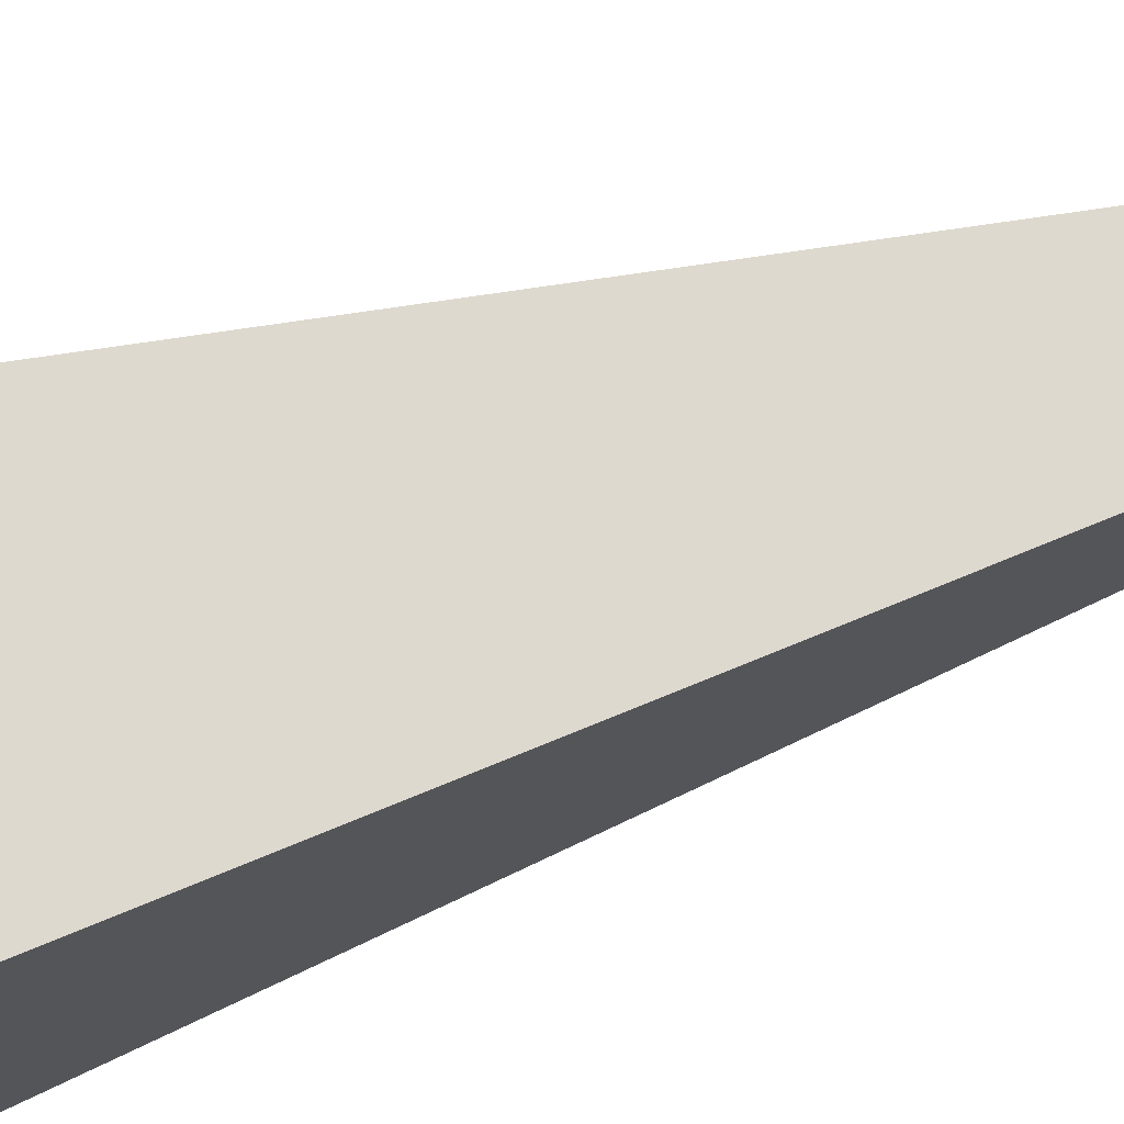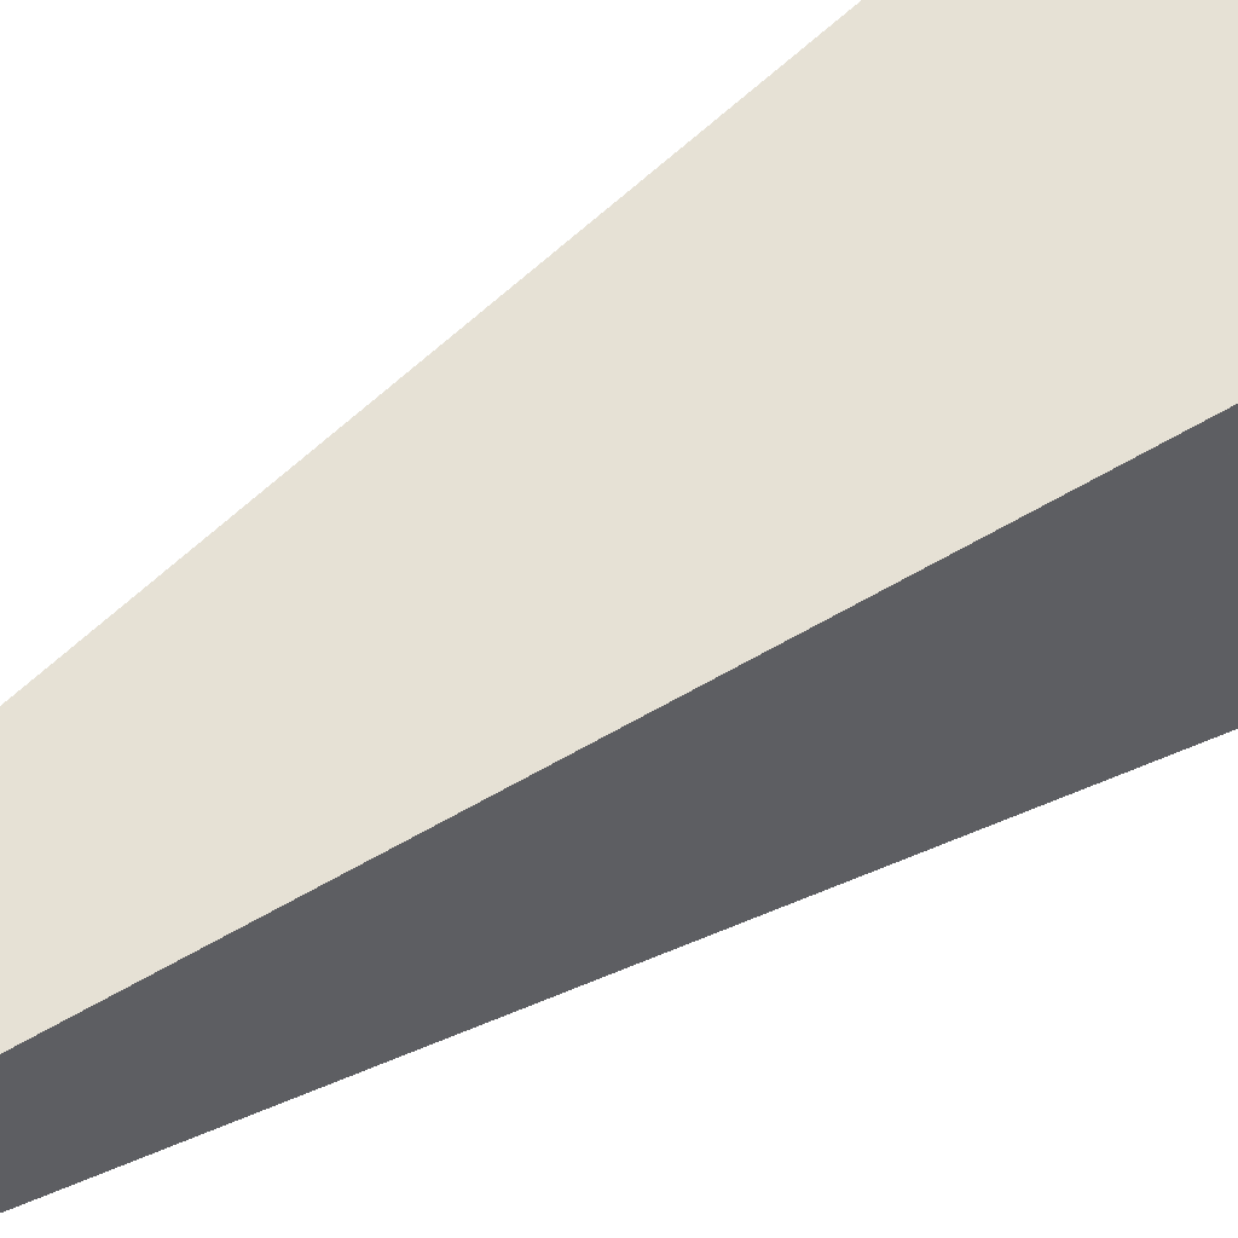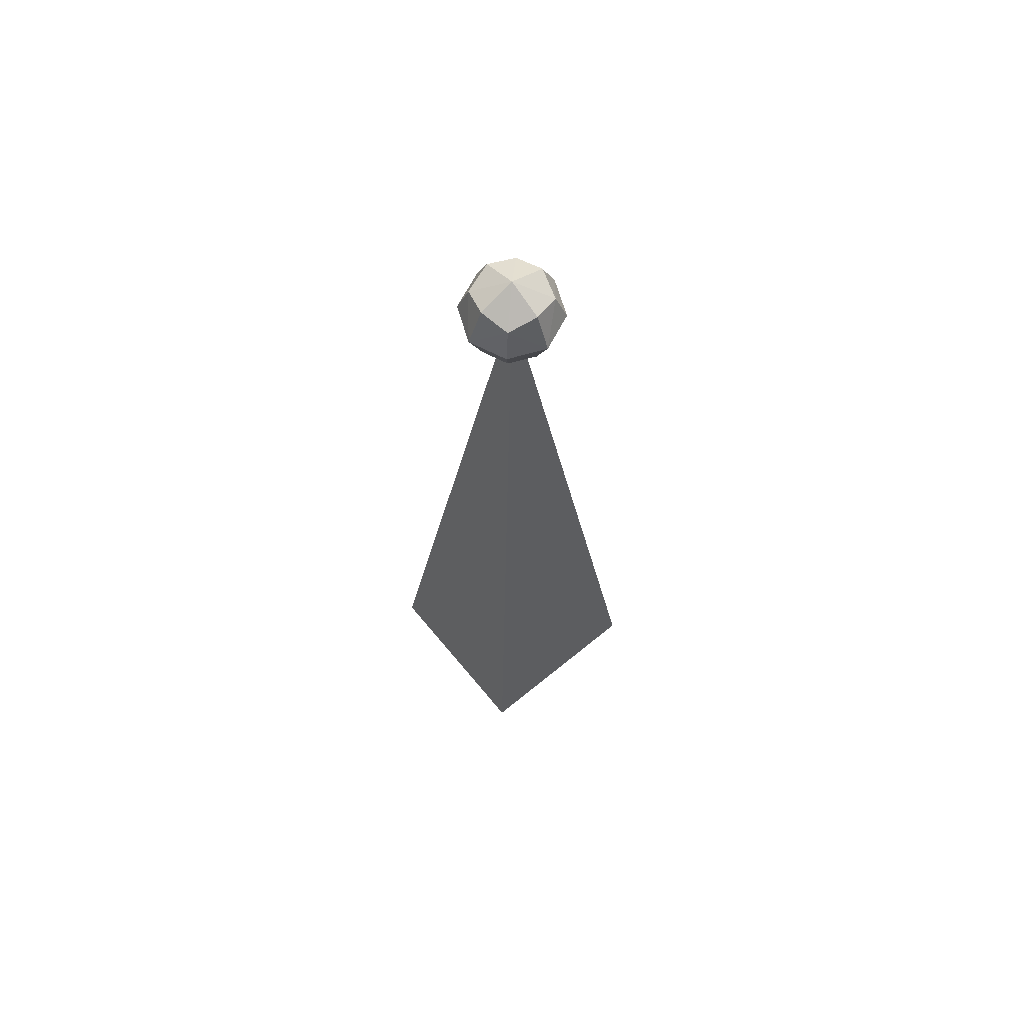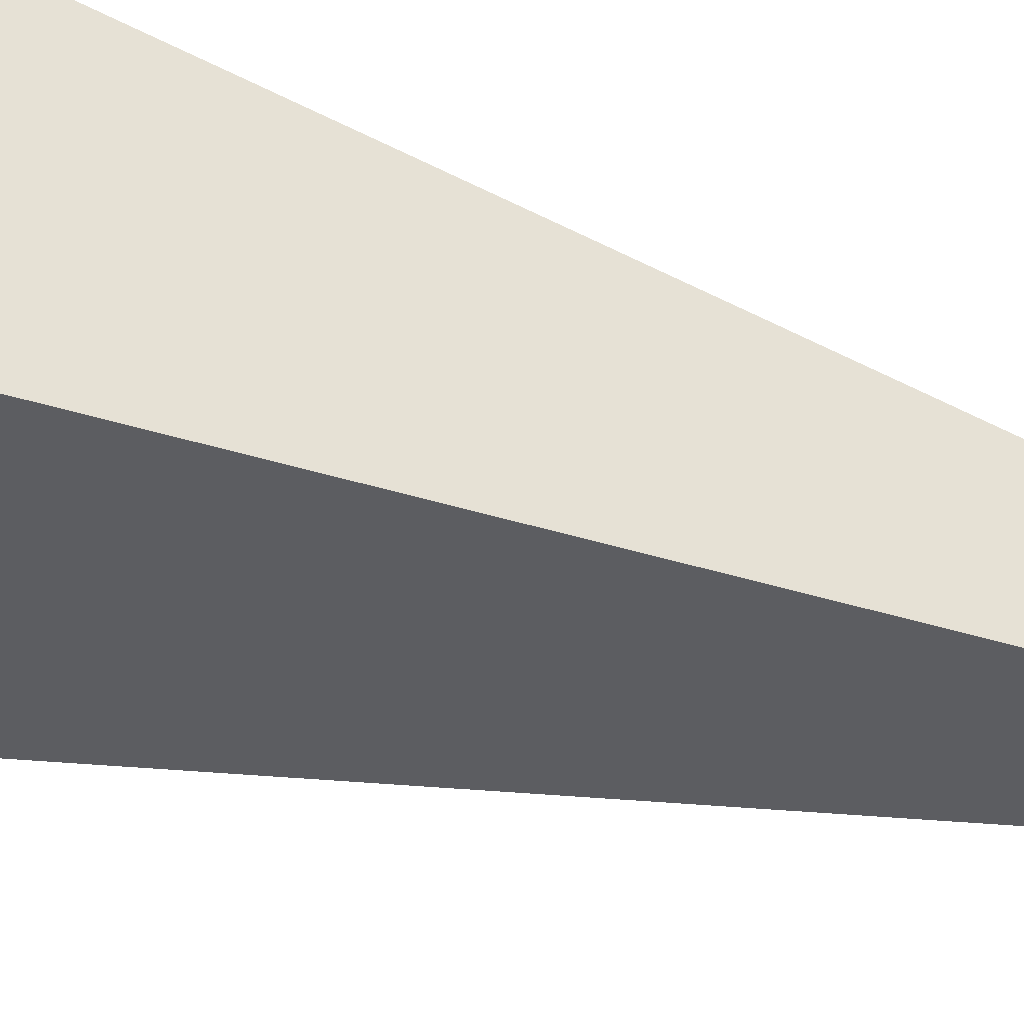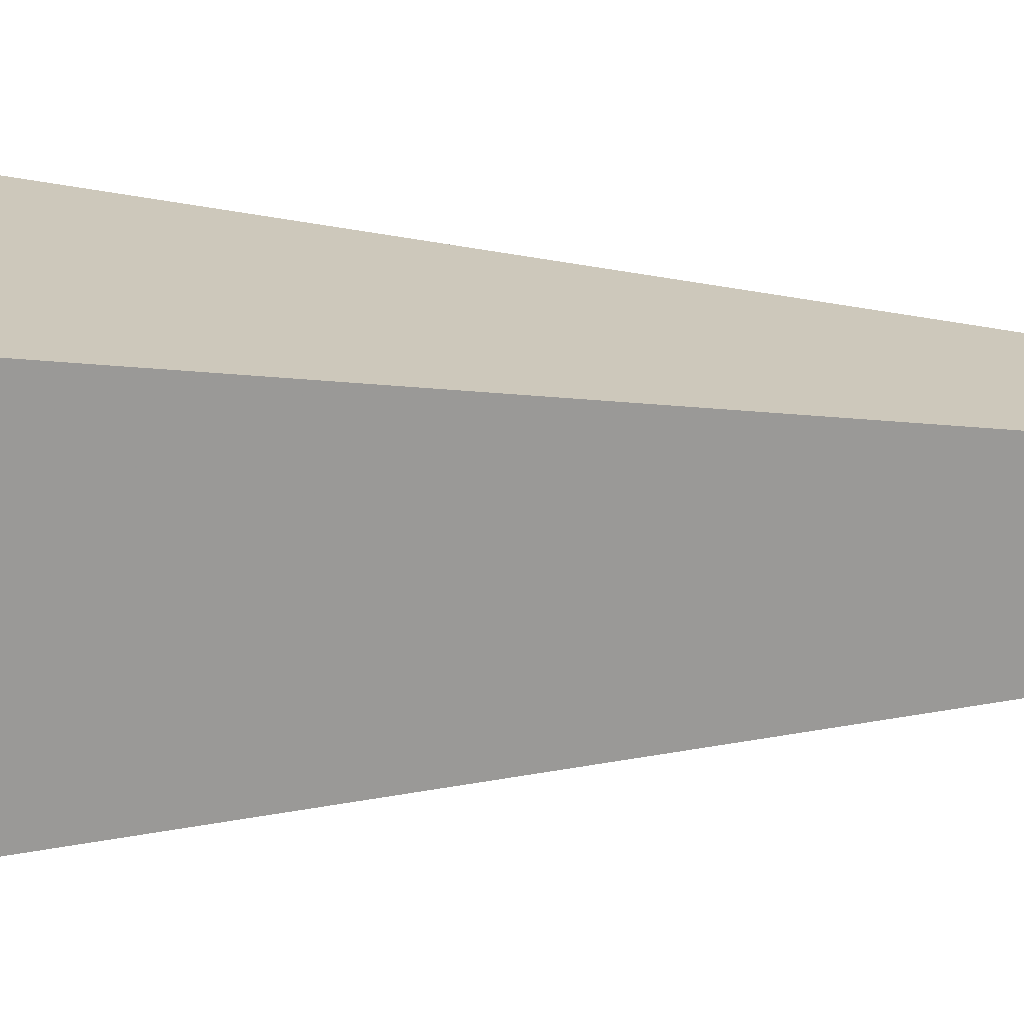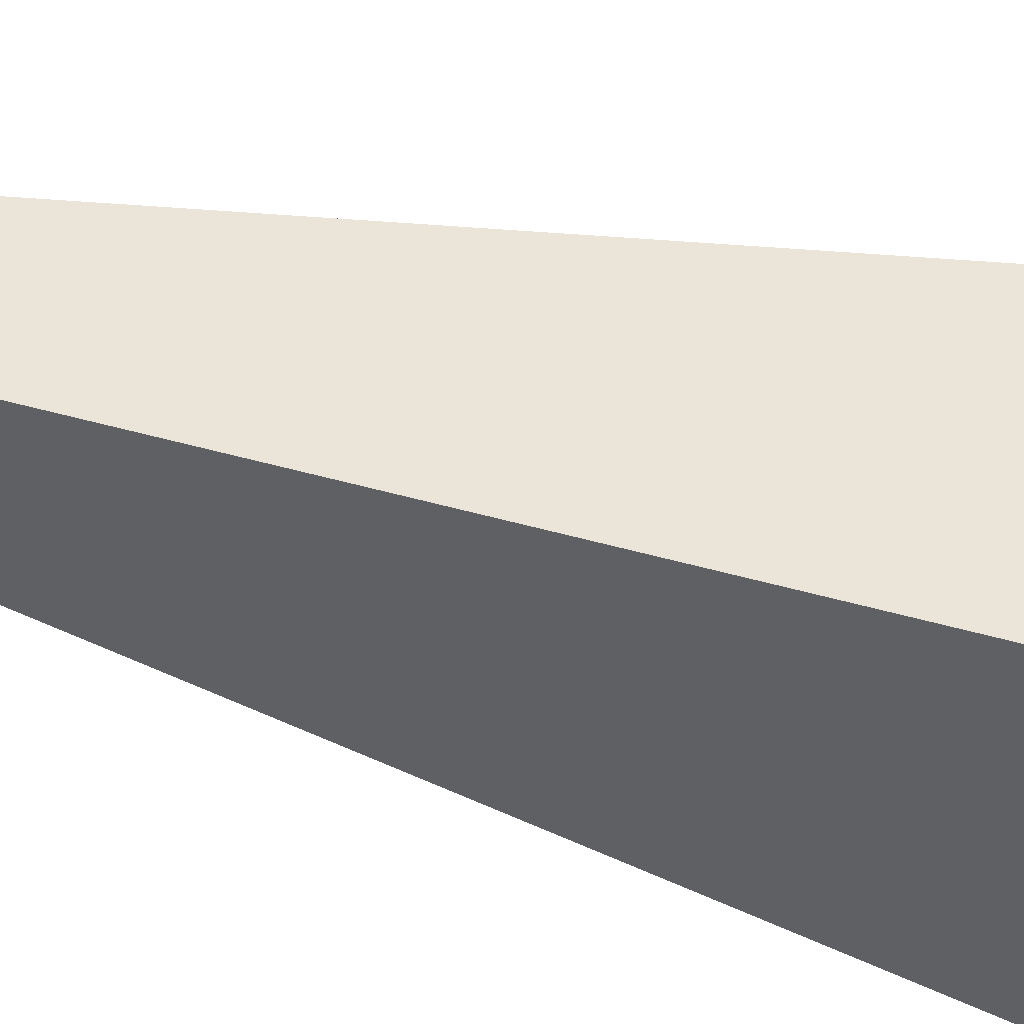
<metadata>
{"format":"obj","ext":"obj","renderer":"f3d","projection":"perspective","resolution":1024,"background":"white","views":[{"elev":74.2,"azim":72.7,"up":"+Z"},{"elev":56.6,"azim":-125.1,"up":"+Z"},{"elev":66.0,"azim":50.5,"up":"+Y"},{"elev":-41.5,"azim":69.0,"up":"+Z"},{"elev":21.5,"azim":90.3,"up":"+Z"},{"elev":-41.4,"azim":-109.4,"up":"+Z"}]}
</metadata>
<code>
g
v 0.209 0.25 0.209
v -0.209 0.25 0.209
v 0.209 0.25 -0.2091
v -0.209 0.25 -0.2091
v 0 0.005 0
v 0 2.005 0
v 0.0616 0.0666 0.0616
v -0.0616 0.0666 0.0616
v 0.0616 -0.0566 0.0616
v -0.0616 -0.0566 0.0616
v 0.0616 -0.0566 -0.0616
v -0.0616 -0.0566 -0.0616
v 0.0616 0.0666 -0.0616
v -0.0616 0.0666 -0.0616
v 0 0.005 0.1127
v 0 -0.1077 0
v 0 0.005 -0.1127
v 0 0.1177 0
v 0.1127 0.005 0
v -0.1127 0.005 0
v 0 0.0839 0.0789
v -0.0789 0.005 0.0789
v 0 -0.0739 0.0789
v 0.0789 0.005 0.0789
v -0.0789 -0.0739 0
v 0 -0.0739 -0.0789
v 0.0789 -0.0739 0
v -0.0789 0.005 -0.0789
v 0 0.0839 -0.0789
v 0.0789 0.005 -0.0789
v -0.0789 0.0839 0
v 0.0789 0.0839 0
v 0.0616 2.062 0.0616
v -0.0616 2.062 0.0616
v 0.0616 1.938 0.0616
v -0.0616 1.938 0.0616
v 0.0616 1.938 -0.0616
v -0.0616 1.938 -0.0616
v 0.0616 2.062 -0.0616
v -0.0616 2.062 -0.0616
v 0 2 0.1127
v 0 1.887 0
v 0 2 -0.1127
v 0 2.113 0
v 0.1127 2 0
v -0.1127 2 0
v 0 2.079 0.0789
v -0.0789 2 0.0789
v 0 1.921 0.0789
v 0.0789 2 0.0789
v -0.0789 1.921 0
v 0 1.921 -0.0789
v 0.0789 1.921 0
v -0.0789 2 -0.0789
v 0 2.079 -0.0789
v 0.0789 2 -0.0789
v -0.0789 2.079 0
v 0.0789 2.079 0
v 0 0.005 0
g name0
f 1 2 5
f 5 4 3
f 3 1 5
f 2 4 5
f 6 2 1
f 3 4 6
f 6 1 3
f 6 4 2
f 7 21 15 24
f 8 22 15 21
f 10 23 15 22
f 9 24 15 23
f 9 23 16 27
f 10 25 16 23
f 12 26 16 25
f 11 27 16 26
f 11 26 17 30
f 12 28 17 26
f 14 29 17 28
f 13 30 17 29
f 13 29 18 32
f 14 31 18 29
f 8 21 18 31
f 7 32 18 21
f 13 32 19 30
f 7 24 19 32
f 9 27 19 24
f 11 30 19 27
f 8 31 20 22
f 14 28 20 31
f 12 25 20 28
f 10 22 20 25
f 33 47 41 50
f 34 48 41 47
f 36 49 41 48
f 35 50 41 49
f 35 49 42 53
f 36 51 42 49
f 38 52 42 51
f 37 53 42 52
f 37 52 43 56
f 38 54 43 52
f 40 55 43 54
f 39 56 43 55
f 39 55 44 58
f 40 57 44 55
f 34 47 44 57
f 33 58 44 47
f 39 58 45 56
f 33 50 45 58
f 35 53 45 50
f 37 56 45 53
f 34 57 46 48
f 40 54 46 57
f 38 51 46 54
f 36 48 46 51

</code>
